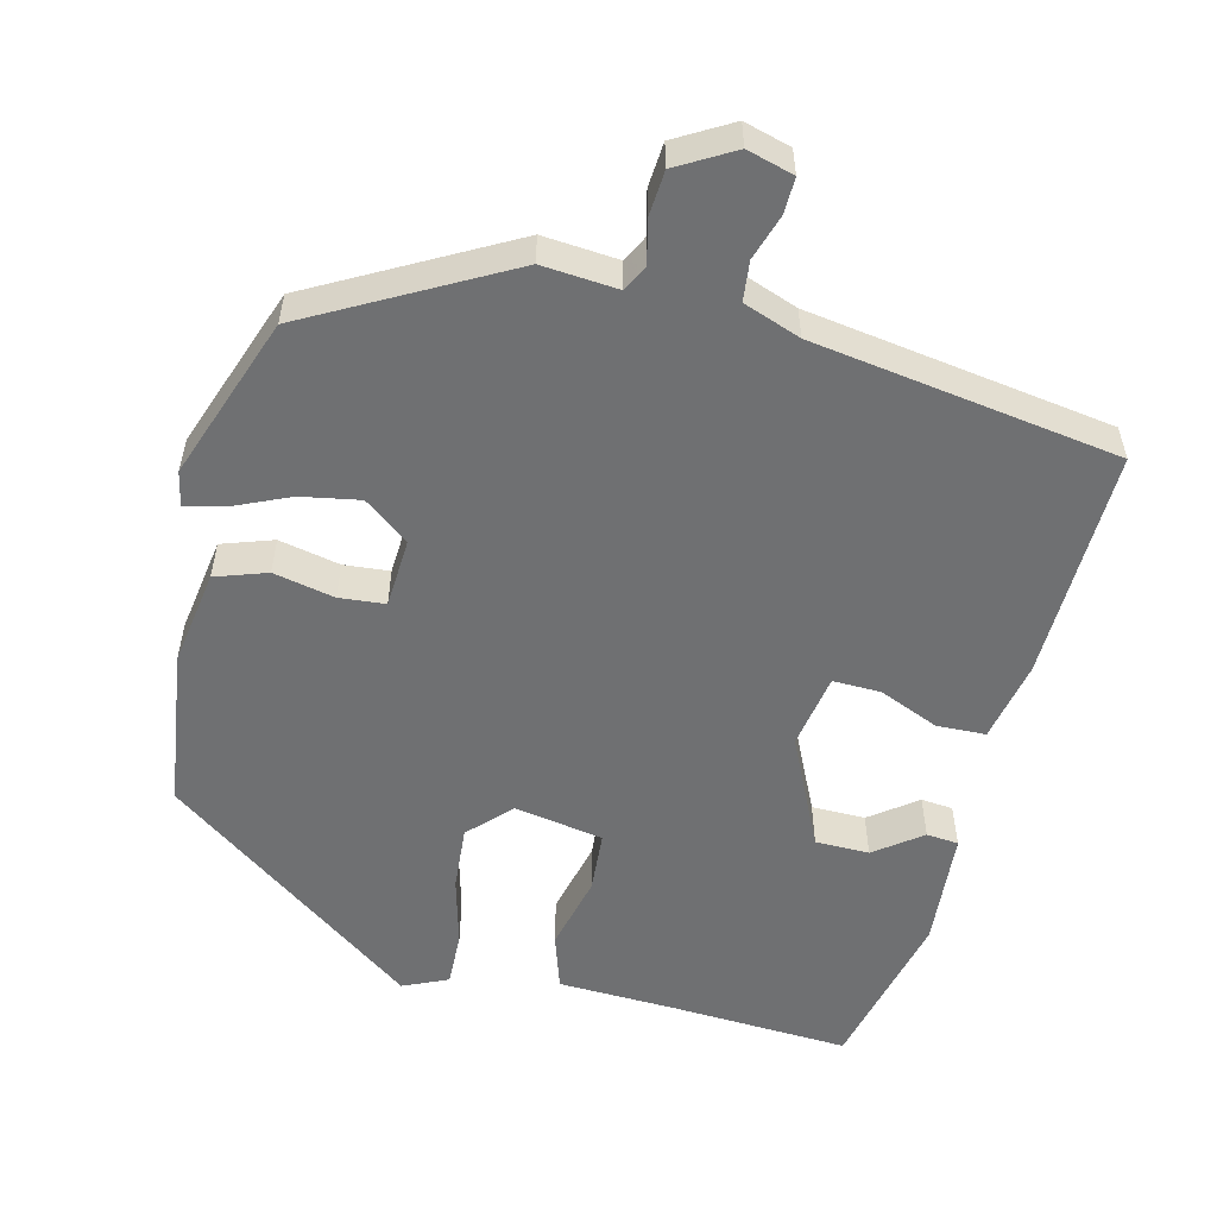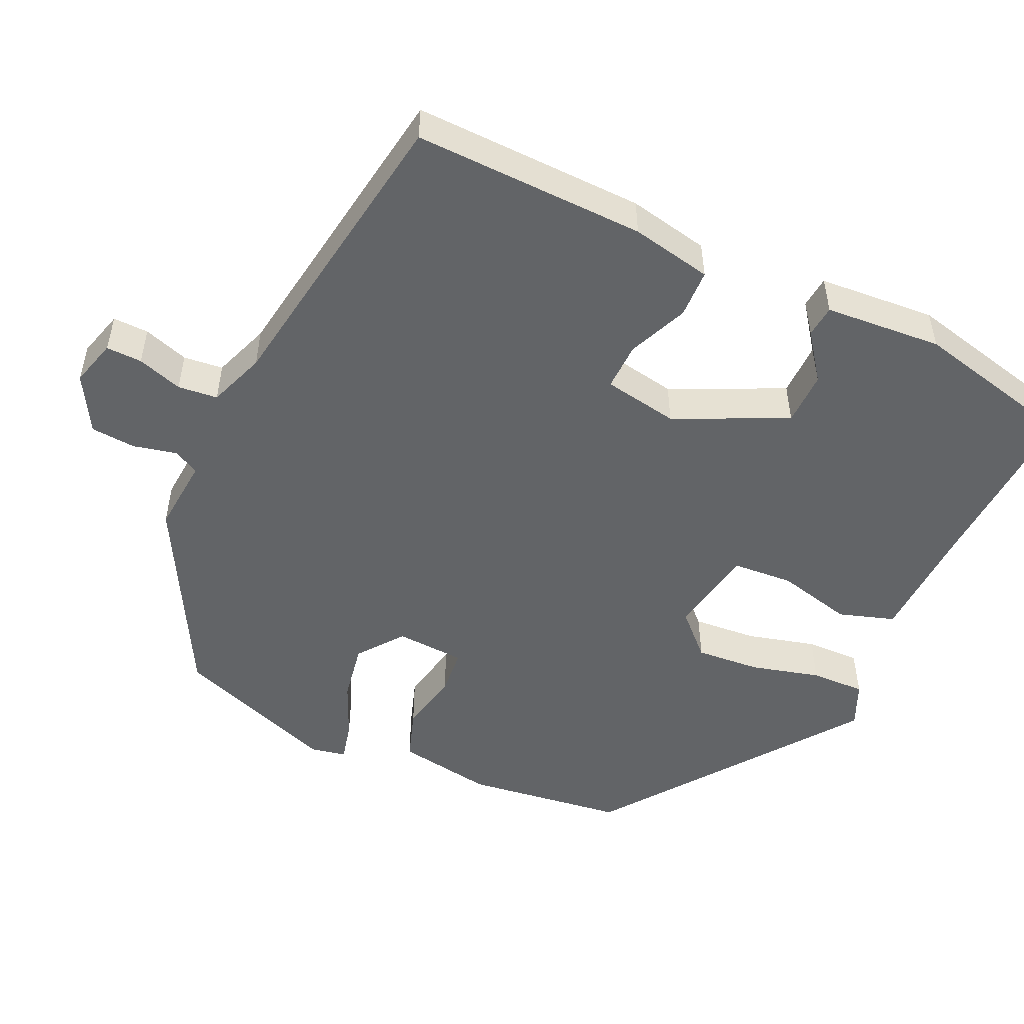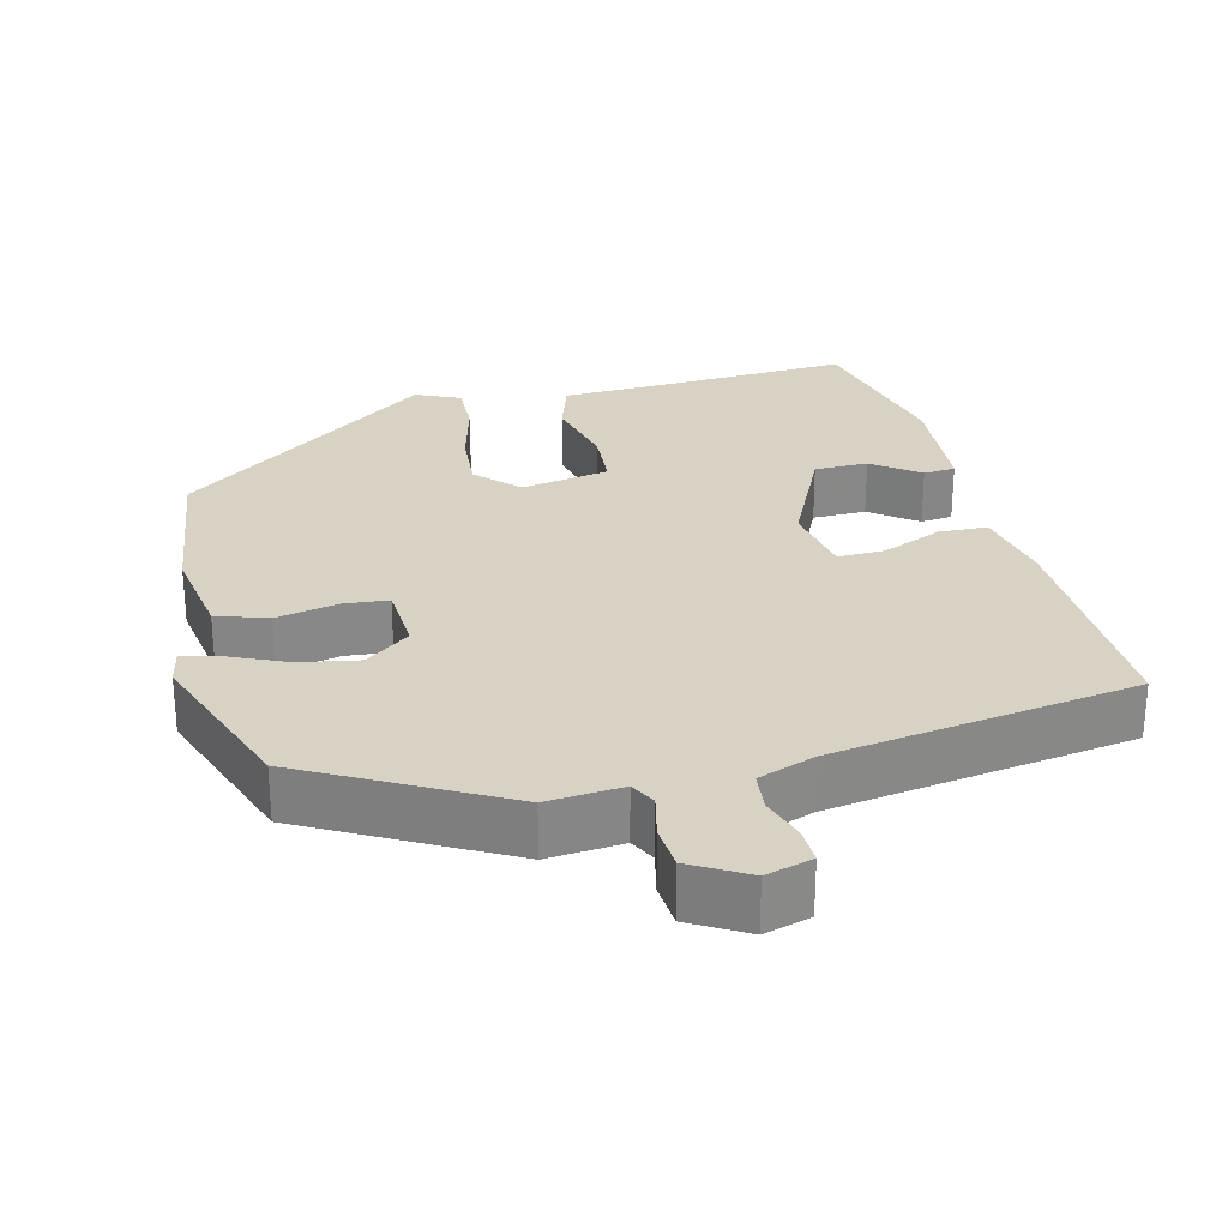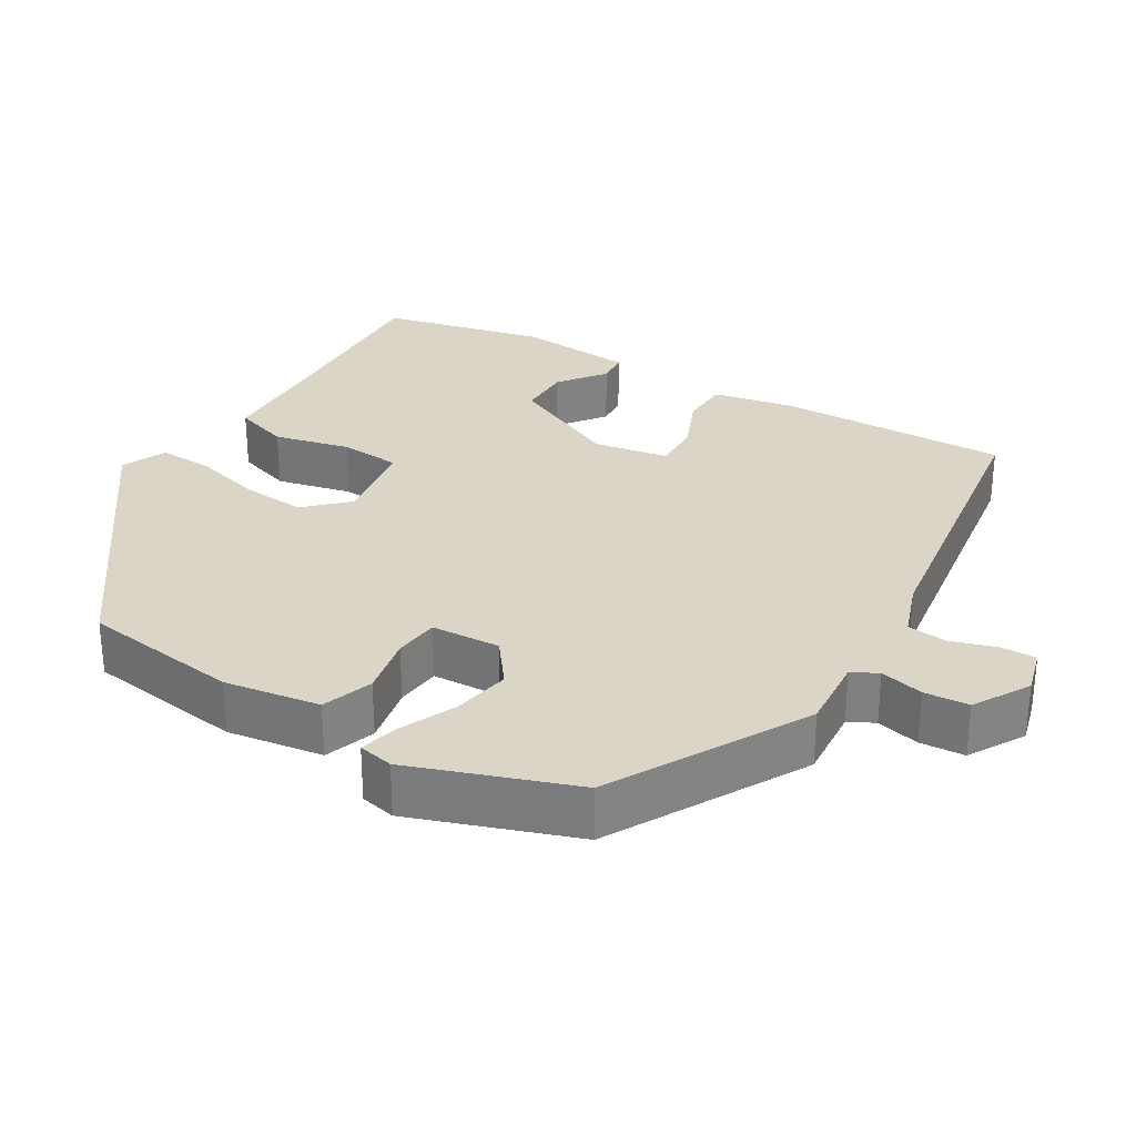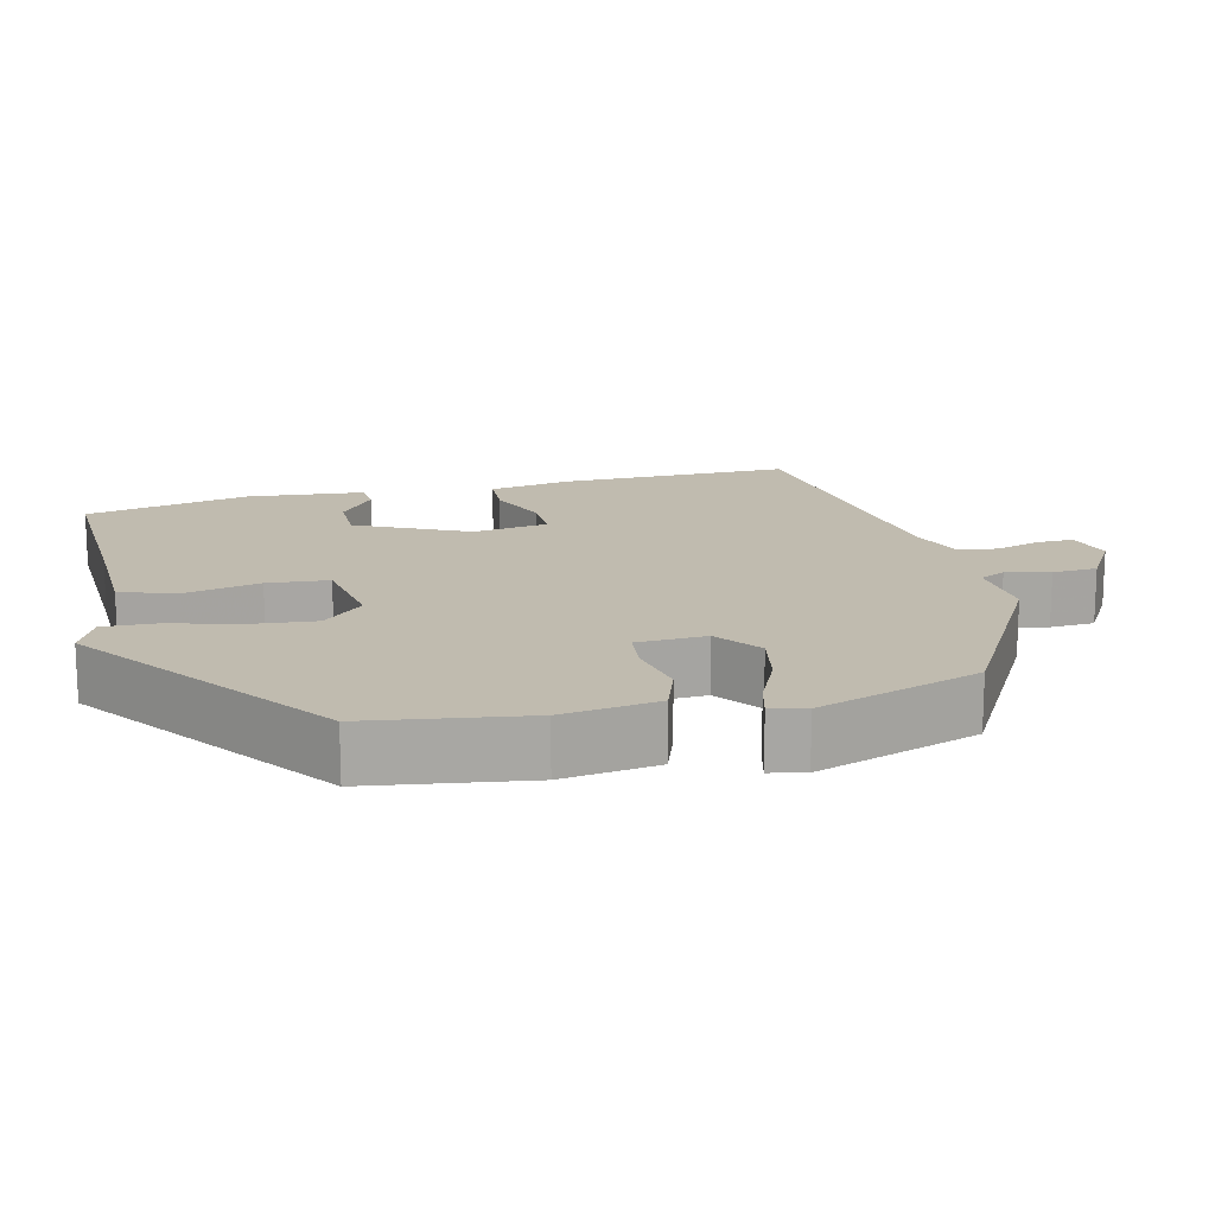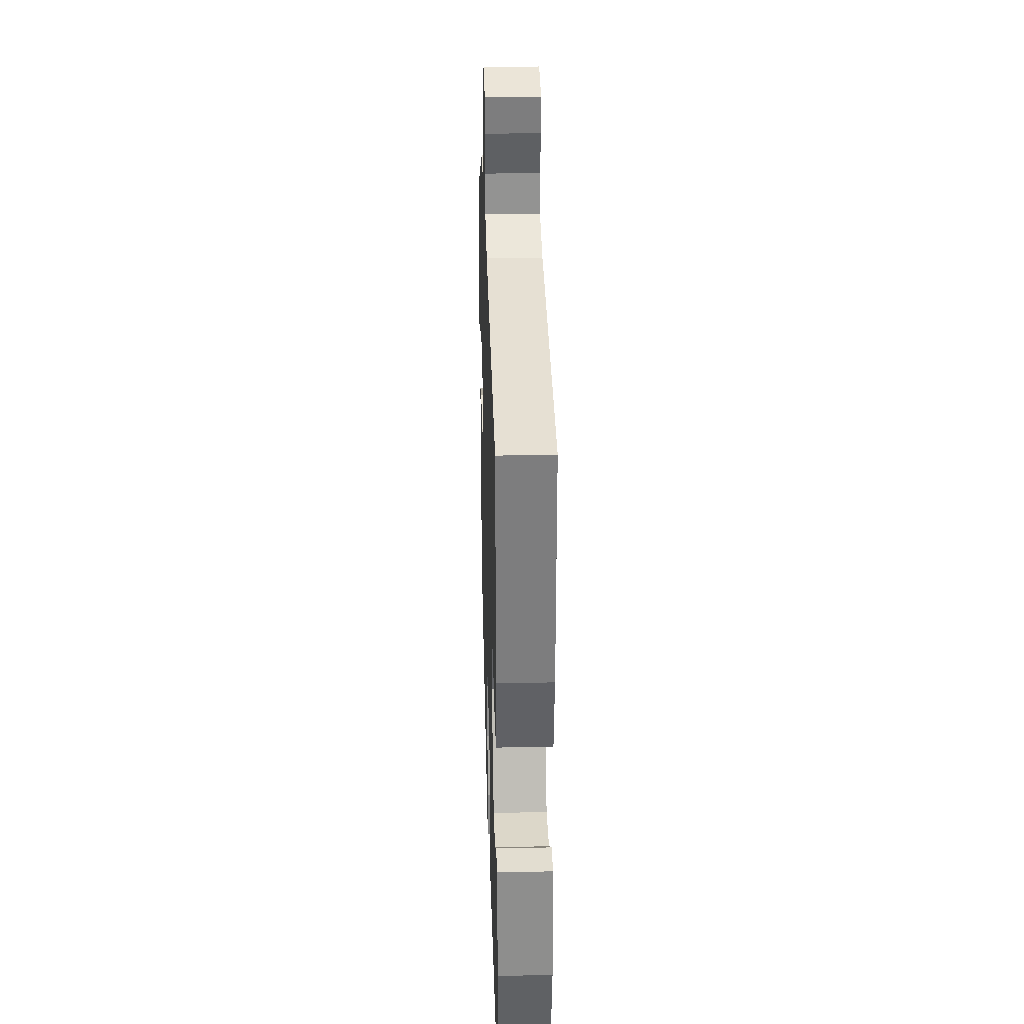
<metadata>
{"format":"obj","ext":"obj","renderer":"f3d","projection":"perspective","resolution":1024,"background":"white","views":[{"elev":-54.8,"azim":-15.3,"up":"+Y"},{"elev":-51.1,"azim":63.7,"up":"+Y"},{"elev":27.7,"azim":-15.4,"up":"+Y"},{"elev":29.6,"azim":-60.1,"up":"+Y"},{"elev":16.0,"azim":-104.4,"up":"+Y"},{"elev":31.1,"azim":88.2,"up":"+Z"}]}
</metadata>
<code>
v 0.503 0.07 0.474
v 0.503 0.07 0.163
v 0.484 0.07 0.054
v 0.419 0.07 0.05
v 0.338 0.07 0.082
v 0.274 0.07 0.082
v 0.259 0.07 -0.019
v 0.333 0.07 -0.167
v 0.405 0.07 -0.166
v 0.466 0.07 -0.118
v 0.509 0.07 -0.121
v 0.525 0.07 -0.278
v 0.479 0.07 -0.499
v 0.239 0.07 -0.492
v 0.082 0.07 -0.49
v 0.056 0.07 -0.416
v 0.078 0.07 -0.314
v 0.07 0.07 -0.232
v -0.049 0.07 -0.214
v -0.101 0.07 -0.27
v -0.092 0.07 -0.356
v -0.065 0.07 -0.448
v -0.061 0.07 -0.521
v -0.12 0.07 -0.549
v -0.466 0.07 -0.307
v -0.5 0.07 -0.095
v -0.483 0.07 0.034
v -0.415 0.07 0.059
v -0.333 0.07 0.044
v -0.272 0.07 0.051
v -0.269 0.07 0.144
v -0.33 0.07 0.188
v -0.408 0.07 0.172
v -0.482 0.07 0.137
v -0.534 0.07 0.123
v -0.545 0.07 0.17
v -0.472 0.07 0.39
v -0.215 0.07 0.538
v -0.114 0.07 0.532
v -0.097 0.07 0.567
v -0.112 0.07 0.625
v -0.109 0.07 0.685
v -0.035 0.07 0.73
v 0.028 0.07 0.714
v 0.028 0.07 0.666
v 0.01 0.07 0.605
v 0.017 0.07 0.552
v 0.094 0.07 0.526
v 0.503 0 0.474
v 0.503 0 0.163
v 0.484 0 0.054
v 0.419 0 0.05
v 0.338 0 0.082
v 0.274 0 0.082
v 0.259 0 -0.019
v 0.333 0 -0.167
v 0.405 0 -0.166
v 0.466 0 -0.118
v 0.509 0 -0.121
v 0.525 0 -0.278
v 0.479 0 -0.499
v 0.239 0 -0.492
v 0.082 0 -0.49
v 0.056 0 -0.416
v 0.078 0 -0.314
v 0.07 0 -0.232
v -0.049 0 -0.214
v -0.101 0 -0.27
v -0.092 0 -0.356
v -0.065 0 -0.448
v -0.061 0 -0.521
v -0.12 0 -0.549
v -0.466 0 -0.307
v -0.5 0 -0.095
v -0.483 0 0.034
v -0.415 0 0.059
v -0.333 0 0.044
v -0.272 0 0.051
v -0.269 0 0.144
v -0.33 0 0.188
v -0.408 0 0.172
v -0.482 0 0.137
v -0.534 0 0.123
v -0.545 0 0.17
v -0.472 0 0.39
v -0.215 0 0.538
v -0.114 0 0.532
v -0.097 0 0.567
v -0.112 0 0.625
v -0.109 0 0.685
v -0.035 0 0.73
v 0.028 0 0.714
v 0.028 0 0.666
v 0.01 0 0.605
v 0.017 0 0.552
v 0.094 0 0.526
f 44 45 46
f 43 44 46
f 42 43 46
f 41 42 46
f 40 41 46
f 39 40 46 47
f 37 38 39
f 36 37 39
f 35 36 39
f 34 35 39
f 33 34 39
f 39 47 48
f 33 39 48
f 32 33 48
f 27 28 29
f 26 27 29
f 25 26 29
f 24 25 29
f 23 24 29
f 22 23 29
f 21 22 29
f 20 21 29 30
f 19 20 30 31
f 14 15 16 17
f 14 17 18
f 12 13 14
f 11 12 14
f 10 11 14
f 9 10 14
f 8 9 14 18
f 18 19 31
f 8 18 31
f 7 8 31
f 3 4 5
f 2 3 5
f 1 2 5
f 48 1 5
f 48 5 6
f 31 32 48
f 7 31 48
f 6 7 48
f 94 93 92
f 94 92 91
f 94 91 90
f 94 90 89
f 94 89 88
f 95 94 88 87
f 87 86 85
f 87 85 84
f 87 84 83
f 87 83 82
f 87 82 81
f 96 95 87
f 96 87 81
f 96 81 80
f 77 76 75
f 77 75 74
f 77 74 73
f 77 73 72
f 77 72 71
f 77 71 70
f 77 70 69
f 78 77 69 68
f 79 78 68 67
f 65 64 63 62
f 66 65 62
f 62 61 60
f 62 60 59
f 62 59 58
f 62 58 57
f 66 62 57 56
f 79 67 66
f 79 66 56
f 79 56 55
f 53 52 51
f 53 51 50
f 53 50 49
f 53 49 96
f 54 53 96
f 96 80 79
f 96 79 55
f 96 55 54
f 1 49 50 2
f 2 50 51 3
f 3 51 52 4
f 4 52 53 5
f 5 53 54 6
f 6 54 55 7
f 7 55 56 8
f 8 56 57 9
f 9 57 58 10
f 10 58 59 11
f 11 59 60 12
f 12 60 61 13
f 13 61 62 14
f 14 62 63 15
f 15 63 64 16
f 16 64 65 17
f 17 65 66 18
f 18 66 67 19
f 19 67 68 20
f 20 68 69 21
f 21 69 70 22
f 22 70 71 23
f 23 71 72 24
f 24 72 73 25
f 25 73 74 26
f 26 74 75 27
f 27 75 76 28
f 28 76 77 29
f 29 77 78 30
f 30 78 79 31
f 31 79 80 32
f 32 80 81 33
f 33 81 82 34
f 34 82 83 35
f 35 83 84 36
f 36 84 85 37
f 37 85 86 38
f 38 86 87 39
f 39 87 88 40
f 40 88 89 41
f 41 89 90 42
f 42 90 91 43
f 43 91 92 44
f 44 92 93 45
f 45 93 94 46
f 46 94 95 47
f 47 95 96 48
f 48 96 49 1

</code>
